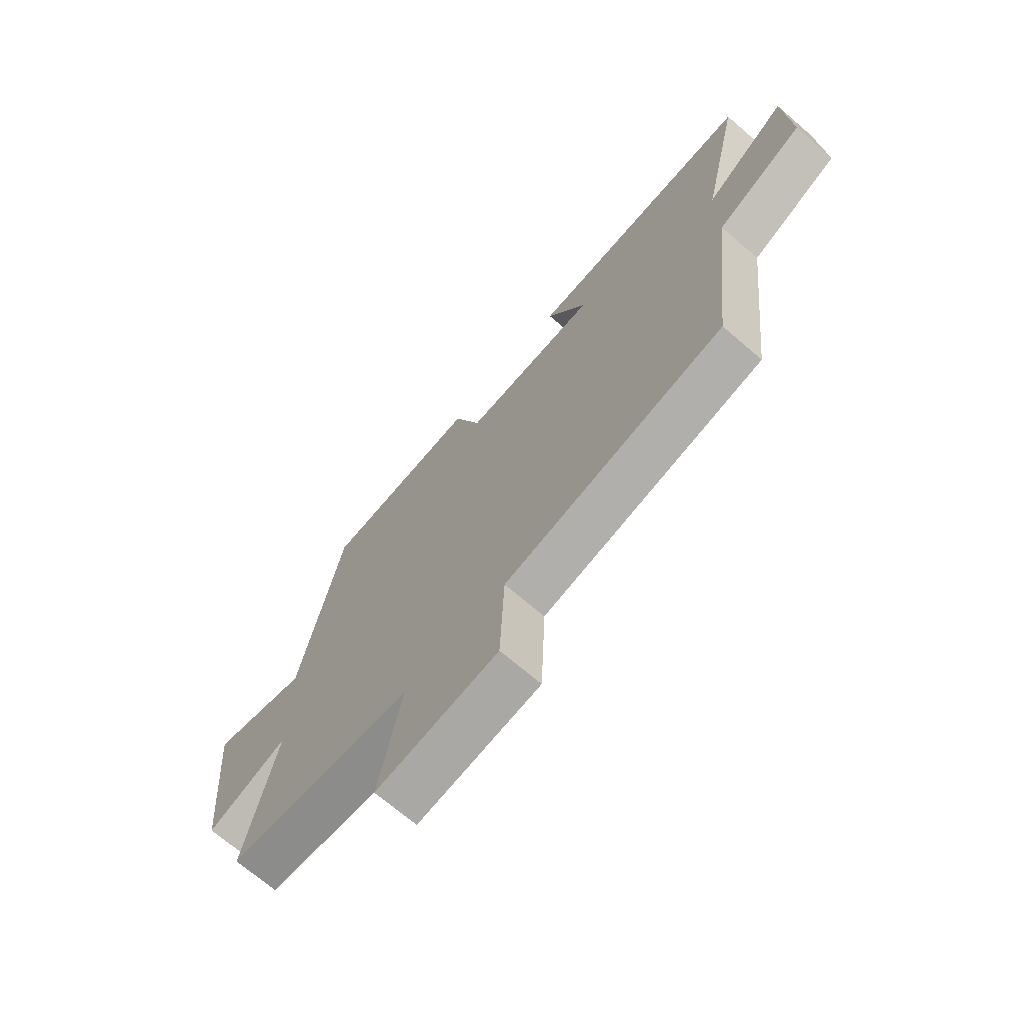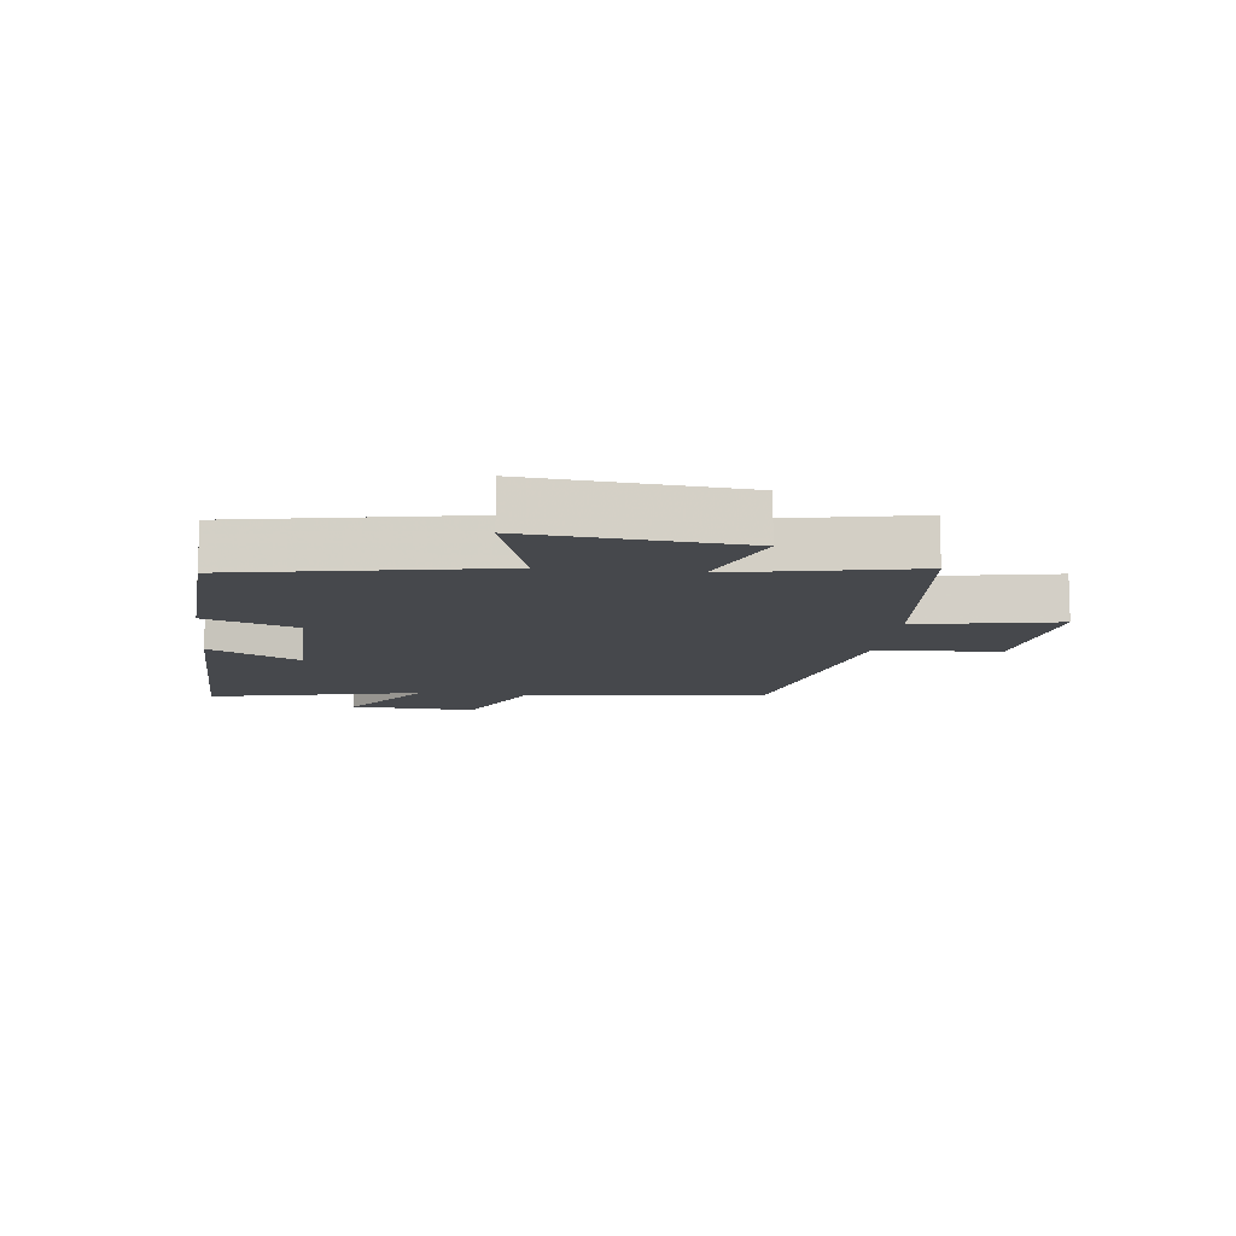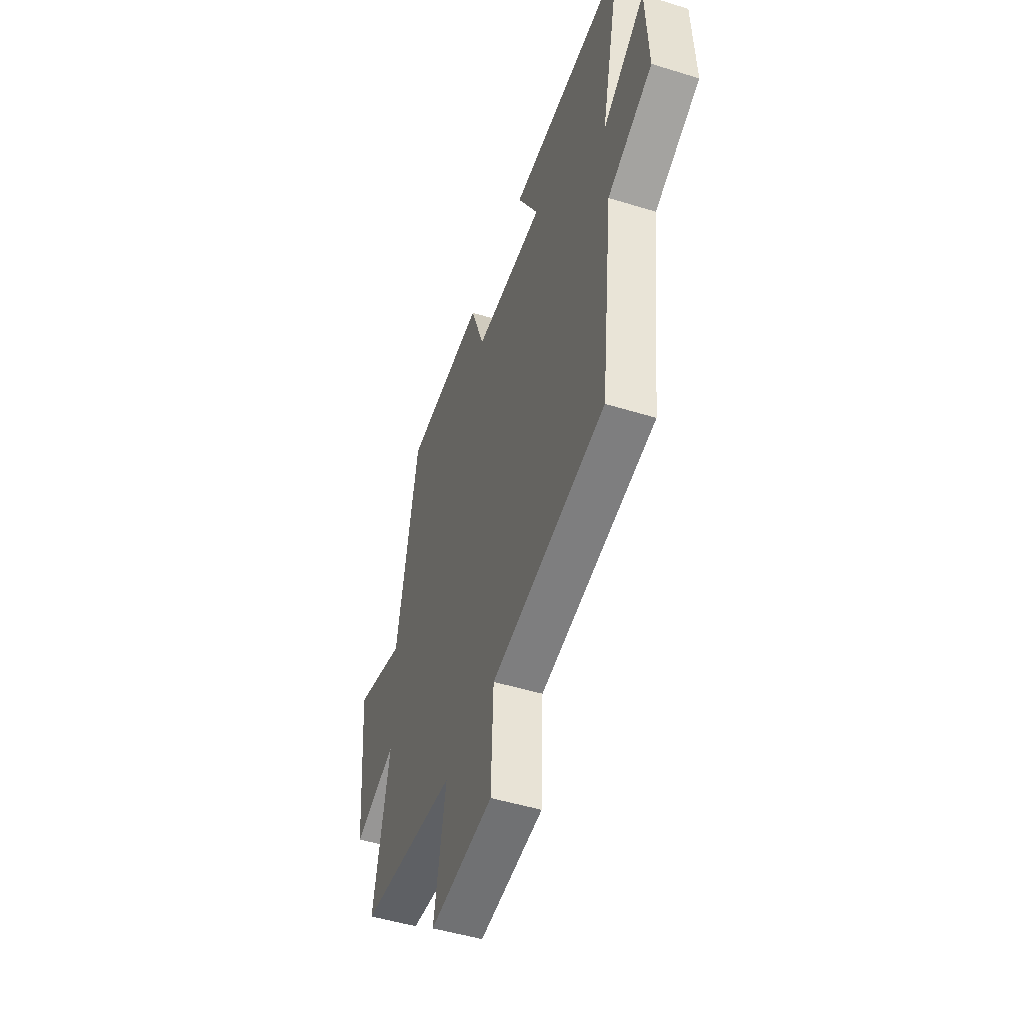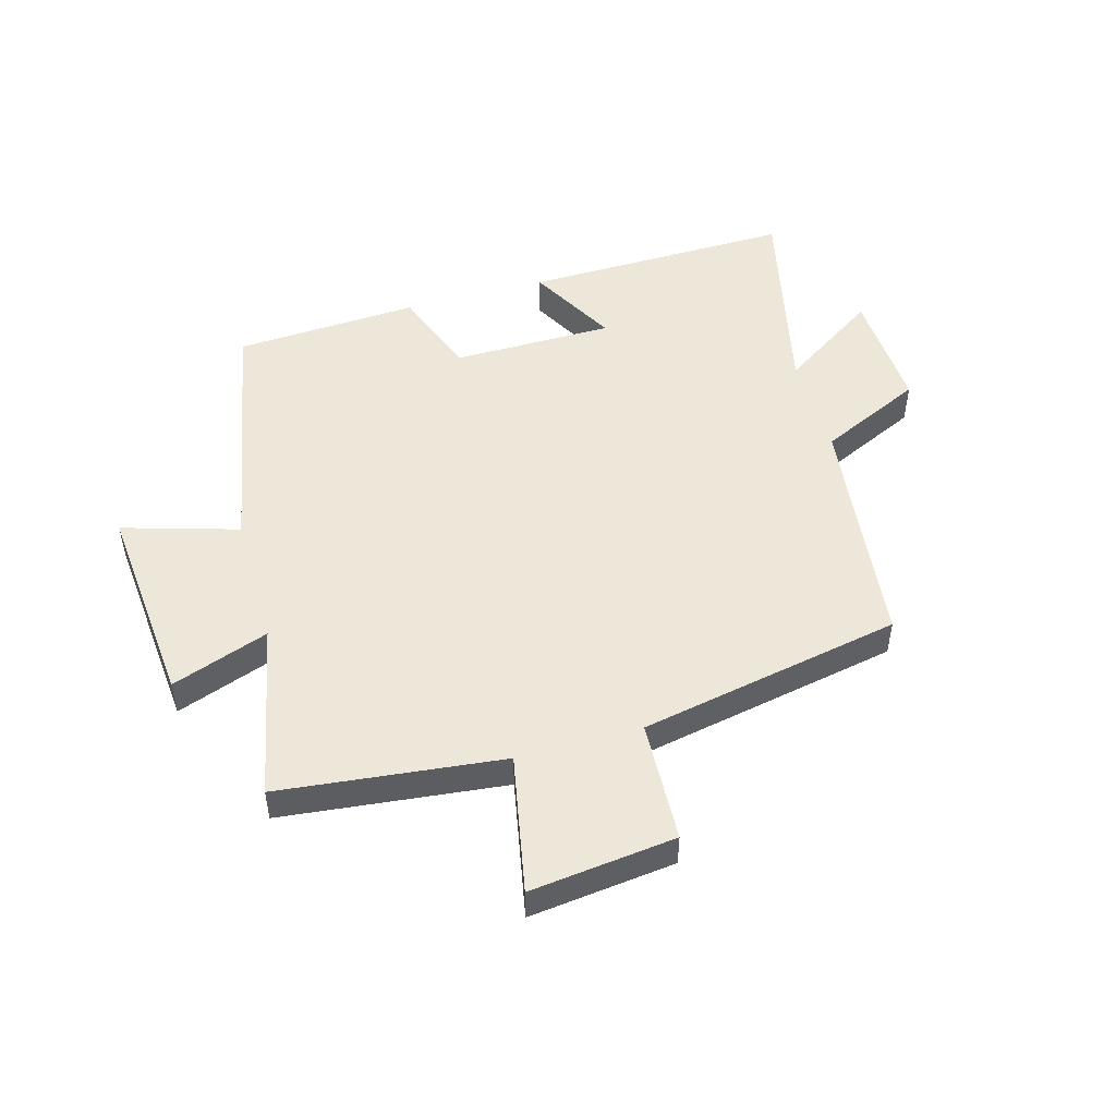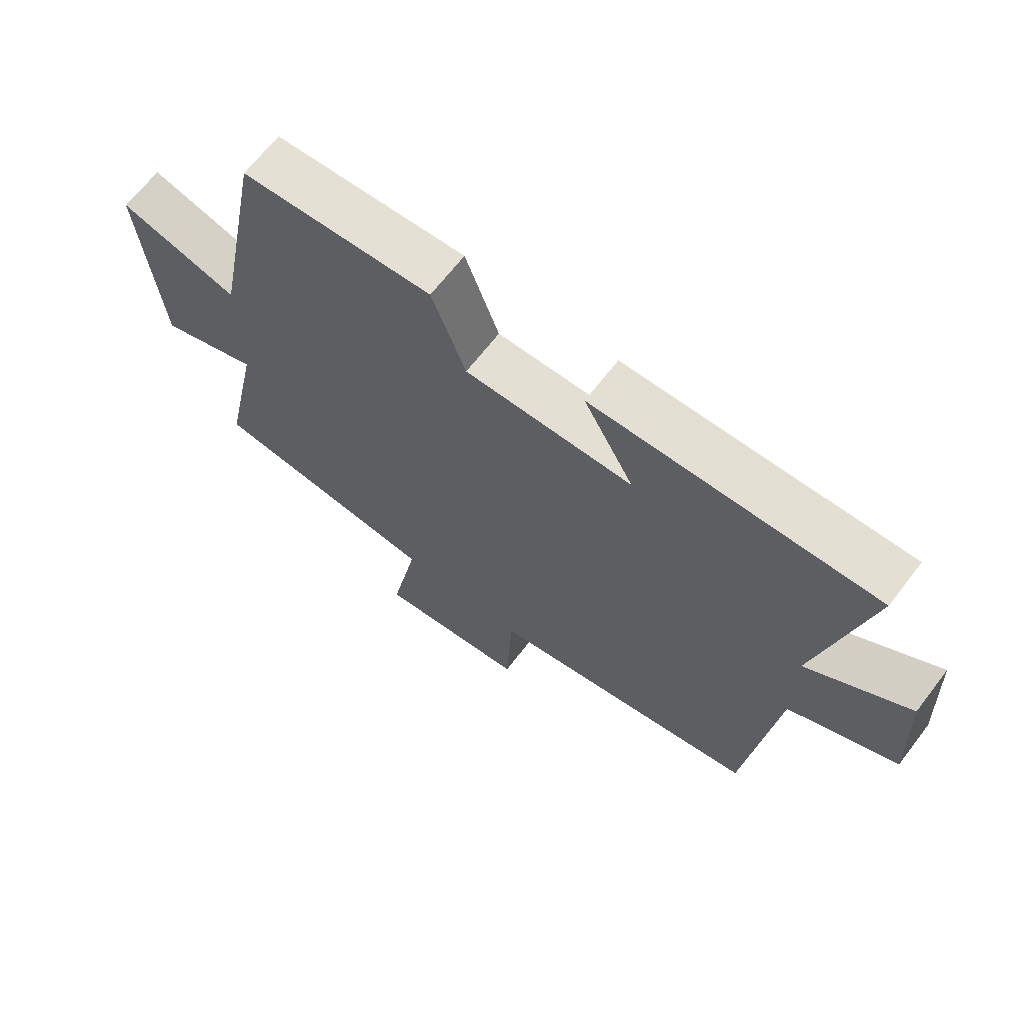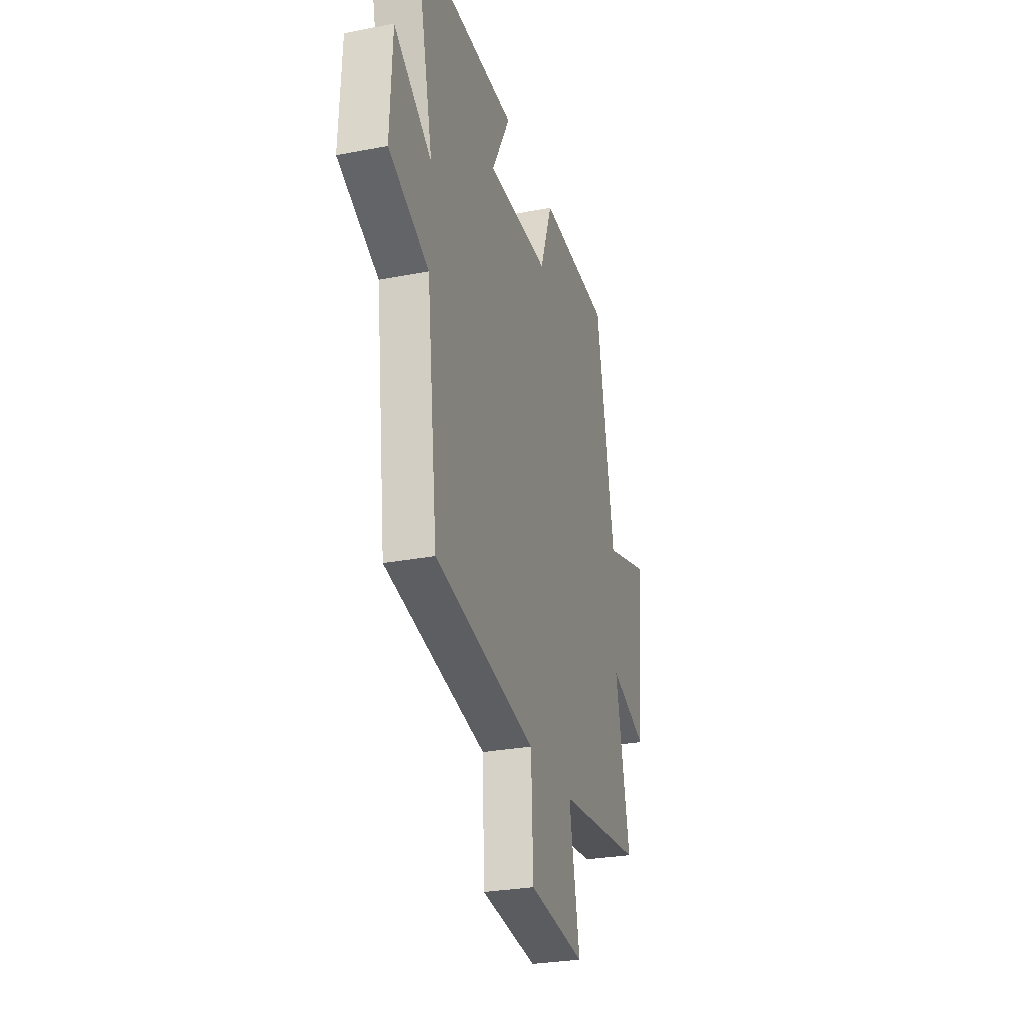
<metadata>
{"format":"obj","ext":"obj","renderer":"f3d","projection":"perspective","resolution":1024,"background":"white","views":[{"elev":-69.6,"azim":-130.8,"up":"+Z"},{"elev":-11.1,"azim":83.0,"up":"+Y"},{"elev":-48.8,"azim":-109.0,"up":"+Z"},{"elev":49.8,"azim":164.1,"up":"+Y"},{"elev":66.8,"azim":-142.5,"up":"+Z"},{"elev":-28.1,"azim":-73.7,"up":"+Z"}]}
</metadata>
<code>
v -0.579 0.07 0.508
v -0.13 0.07 0.5
v -0.21 0.07 0.353
v 0.058 0.07 0.351
v 0.112 0.07 0.5
v 0.419 0.07 0.483
v 0.5 0.07 0.062
v 0.692 0.07 0.12
v 0.662 0.07 -0.222
v 0.5 0.07 -0.164
v 0.561 0.07 -0.458
v 0.19 0.07 -0.5
v 0.235 0.07 -0.73
v -0.007 0.07 -0.702
v -0.016 0.07 -0.5
v -0.453 0.07 -0.416
v -0.5 0.07 -0.018
v -0.673 0.07 0.062
v -0.663 0.07 0.268
v -0.5 0.07 0.16
v -0.579 0 0.508
v -0.13 0 0.5
v -0.21 0 0.353
v 0.058 0 0.351
v 0.112 0 0.5
v 0.419 0 0.483
v 0.5 0 0.062
v 0.692 0 0.12
v 0.662 0 -0.222
v 0.5 0 -0.164
v 0.561 0 -0.458
v 0.19 0 -0.5
v 0.235 0 -0.73
v -0.007 0 -0.702
v -0.016 0 -0.5
v -0.453 0 -0.416
v -0.5 0 -0.018
v -0.673 0 0.062
v -0.663 0 0.268
v -0.5 0 0.16
f 17 18 19 20
f 15 16 17 20
f 15 20 1
f 12 13 14 15
f 12 15 1
f 11 12 1
f 10 11 1
f 7 8 9 10
f 6 7 10
f 5 6 10
f 4 5 10
f 3 4 10
f 3 10 1
f 1 2 3
f 40 39 38 37
f 40 37 36 35
f 21 40 35
f 35 34 33 32
f 21 35 32
f 21 32 31
f 21 31 30
f 30 29 28 27
f 30 27 26
f 30 26 25
f 30 25 24
f 30 24 23
f 21 30 23
f 23 22 21
f 1 21 22 2
f 2 22 23 3
f 3 23 24 4
f 4 24 25 5
f 5 25 26 6
f 6 26 27 7
f 7 27 28 8
f 8 28 29 9
f 9 29 30 10
f 10 30 31 11
f 11 31 32 12
f 12 32 33 13
f 13 33 34 14
f 14 34 35 15
f 15 35 36 16
f 16 36 37 17
f 17 37 38 18
f 18 38 39 19
f 19 39 40 20
f 20 40 21 1

</code>
